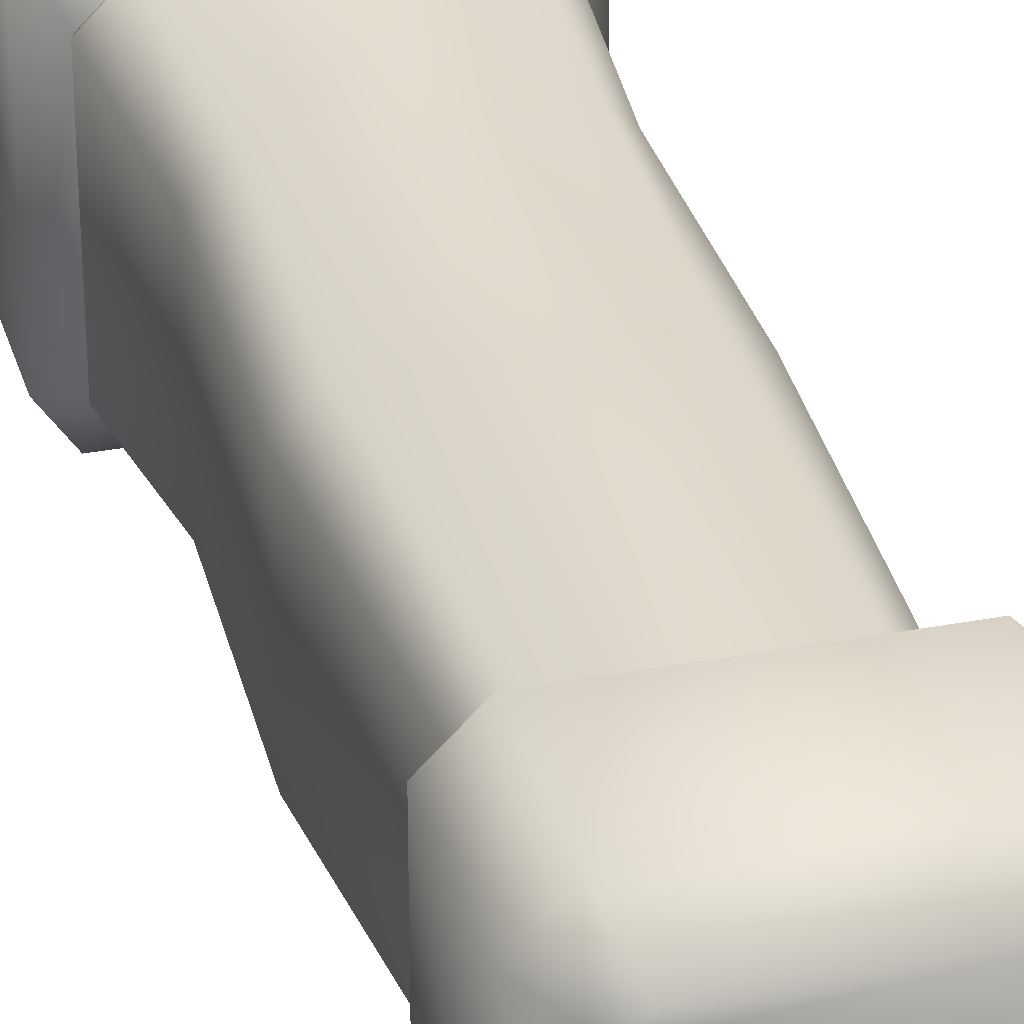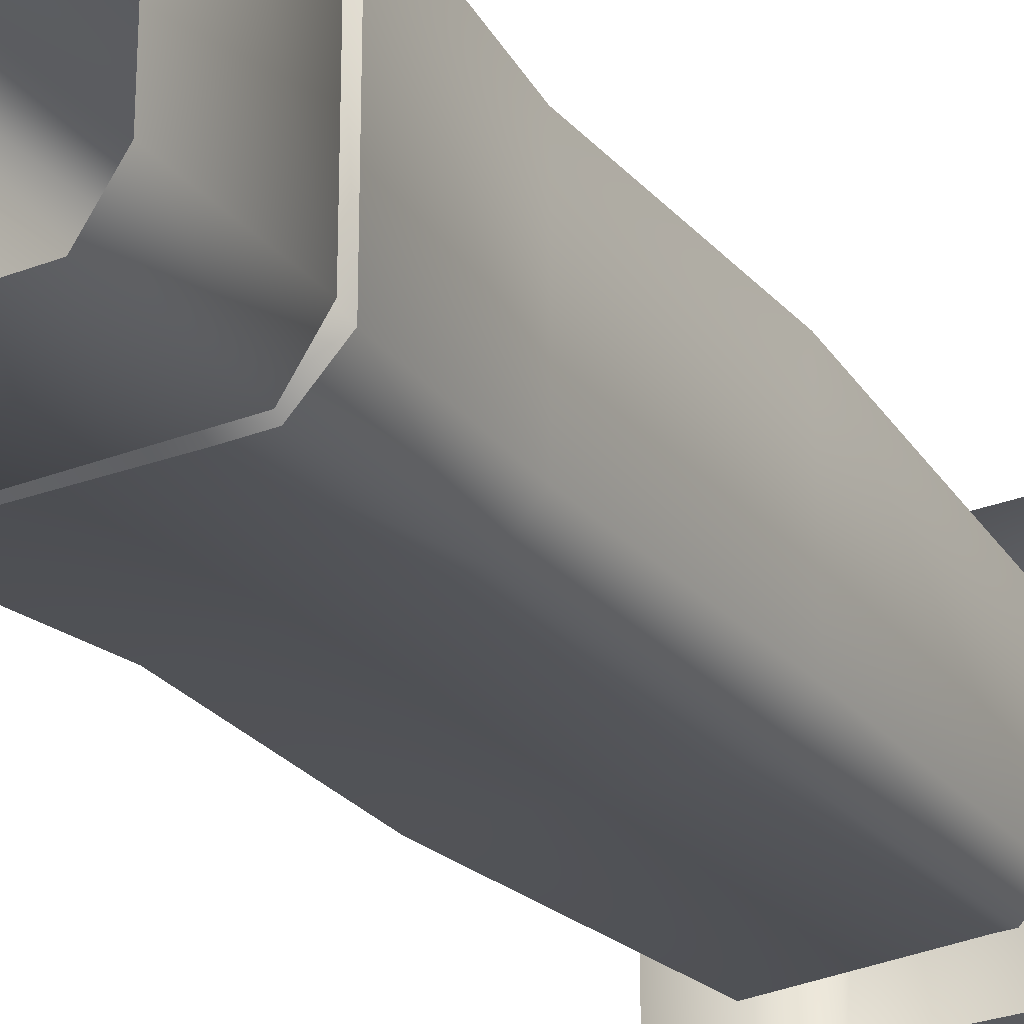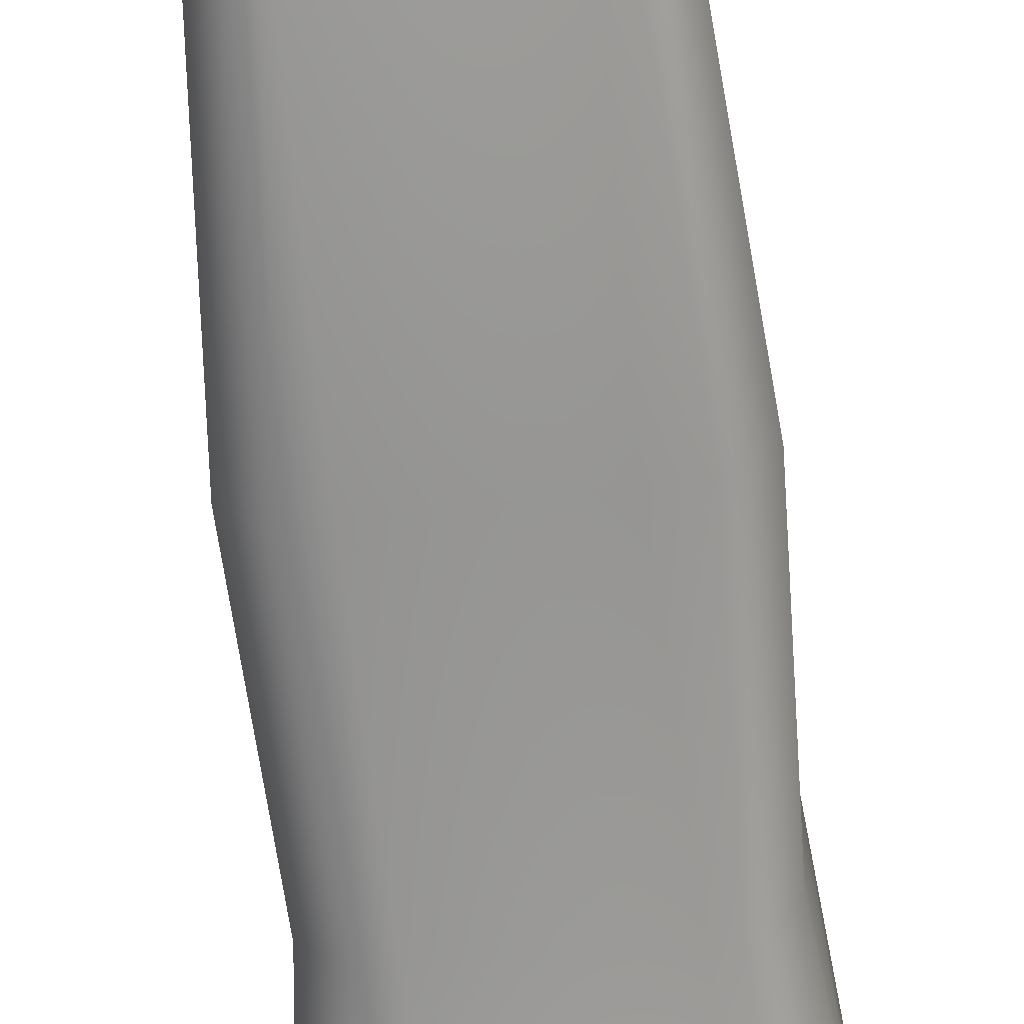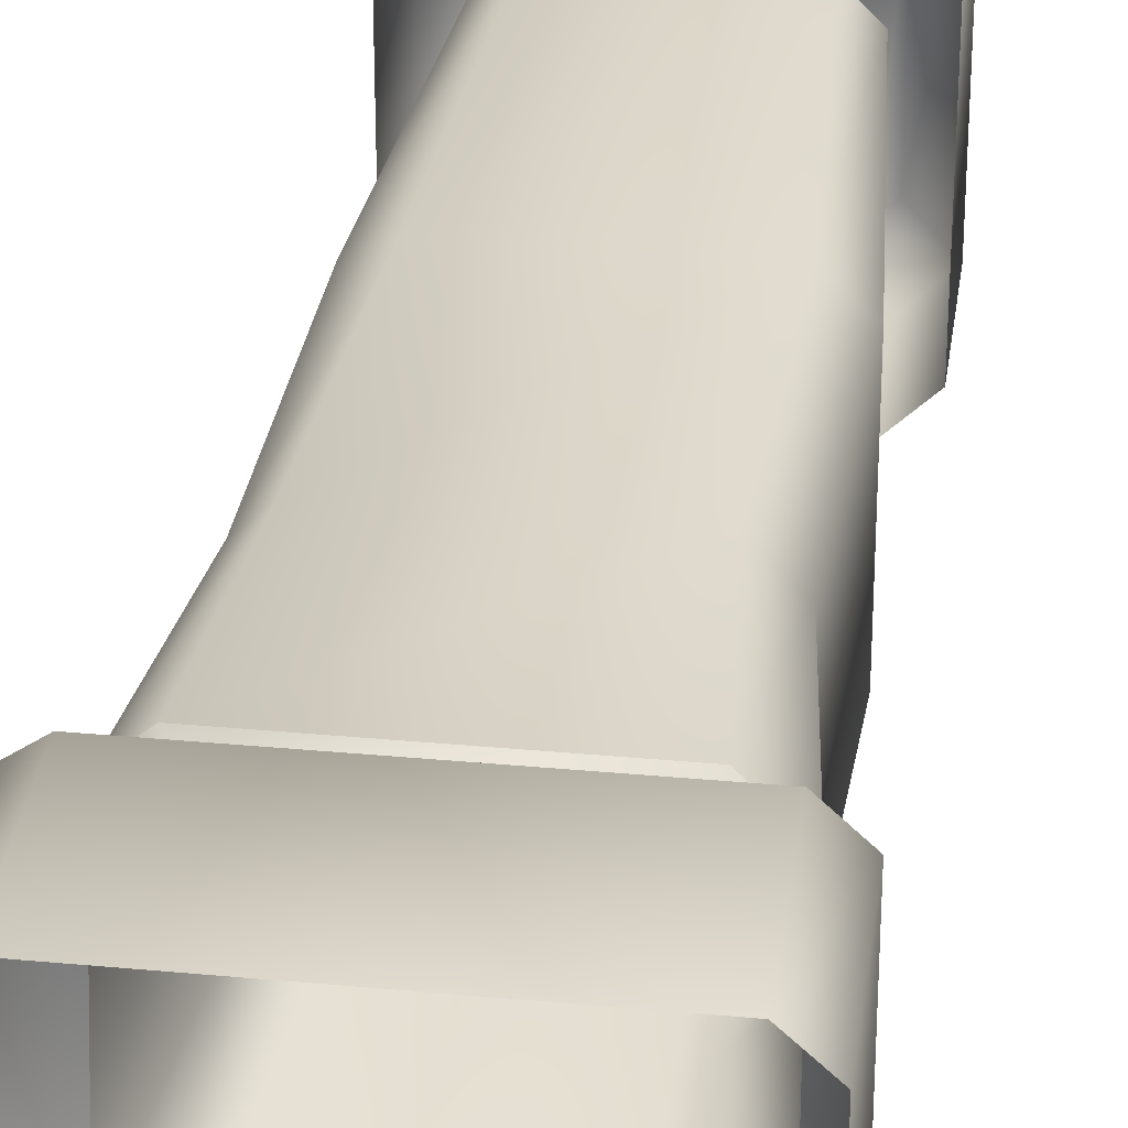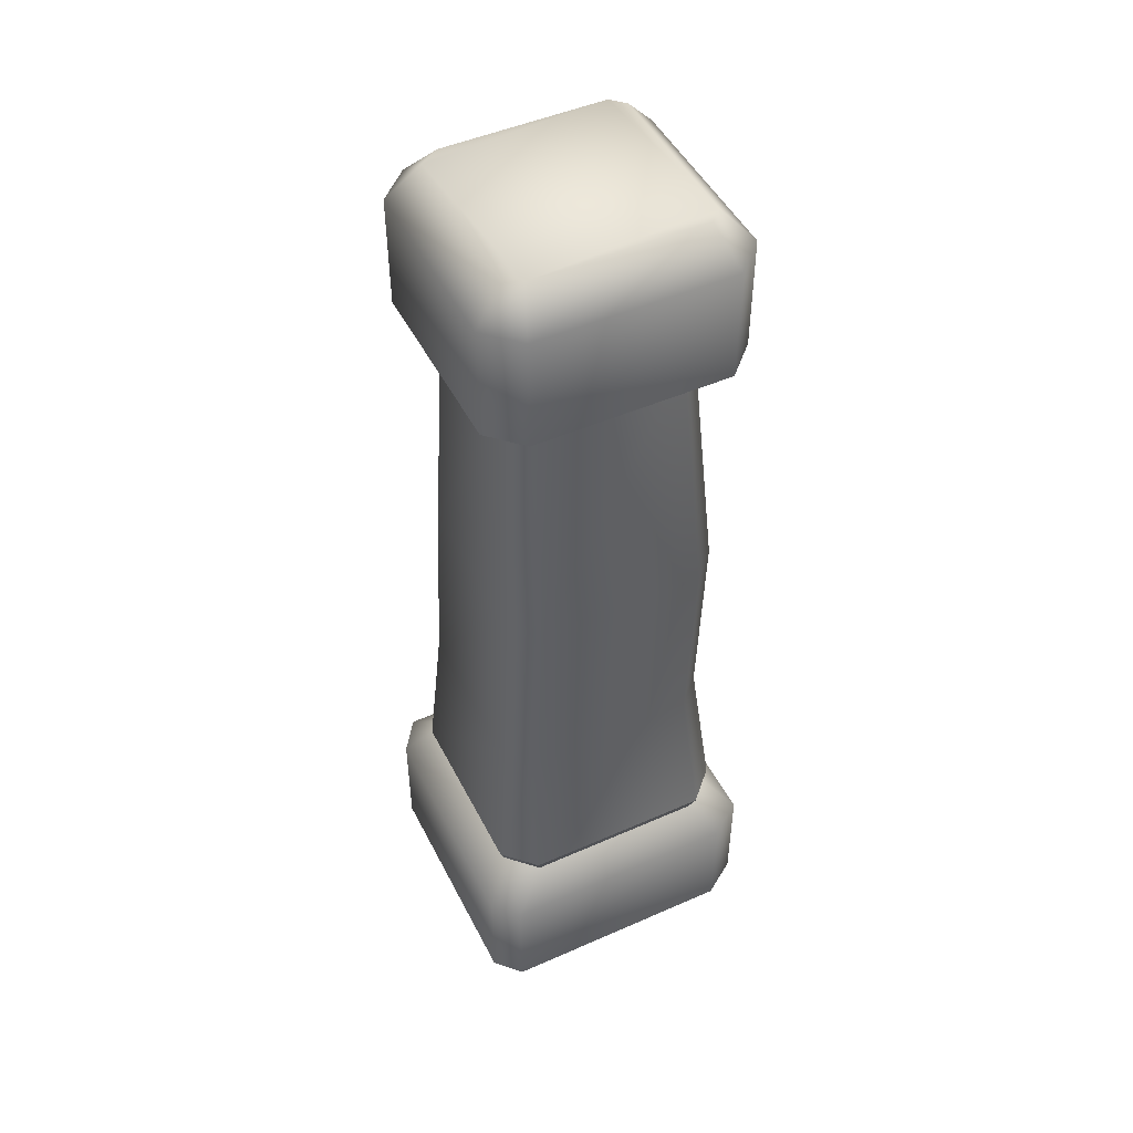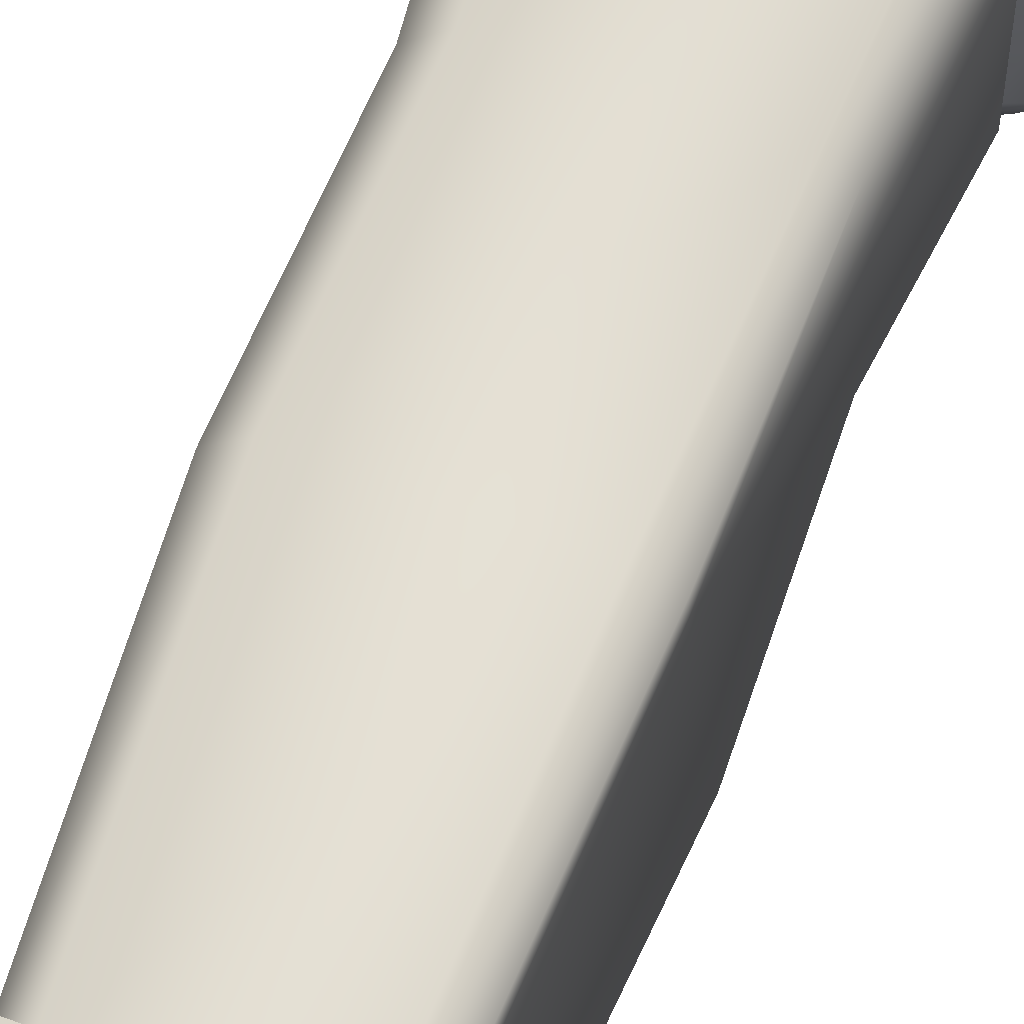
<metadata>
{"format":"obj","ext":"obj","renderer":"f3d","projection":"perspective","resolution":1024,"background":"white","views":[{"elev":30.6,"azim":164.7,"up":"+Z"},{"elev":-27.3,"azim":31.2,"up":"+Z"},{"elev":-64.4,"azim":-174.1,"up":"+Z"},{"elev":32.1,"azim":7.5,"up":"+Z"},{"elev":48.2,"azim":63.8,"up":"+Y"},{"elev":62.6,"azim":-159.6,"up":"+Z"}]}
</metadata>
<code>
v  18.13 148.8 -31.36
v  17.37 91.12 -30.88
v  -24.69 148.8 -30.08
v  -32.11 148.8 -22.66
v  -30.04 91.12 -23.93
v  -26.93 148.8 20.96
v  -22.49 91.12 -31.48
v  14.65 33.27 -42.17
v  14.65 0 -42.17
v  -34.04 33.27 -42.14
v  -40.88 33.27 -35.65
v  -40.88 0 -35.65
v  -40.93 33.27 18.51
v  -34.04 0 -42.14
v  17.37 42.72 -33.8
v  -25.47 42.72 -33.81
v  -33.68 42.72 -25.6
v  -31.88 42.73 19.87
v  17.88 46.11 -35.89
v  -20.42 224 -26.79
v  -34.82 46.11 -26.46
v  -30.16 91.12 19.87
v  -23.18 224 19.87
v  -26.66 224 -20.55
v  -26.21 46.11 -35.07
v  -33.97 46.11 20.53
v  -26.28 266 21.38
v  -22.63 266 27.05
v  -26.28 266 -24.23
v  -19.71 148.8 30.14
v  -22.72 91.12 31.54
v  24.79 148.8 30.14
v  32.2 148.8 22.73
v  30.13 91.12 23.99
v  32.2 148.8 -23.95
v  24.79 148.8 -31.36
v  22.58 91.12 -30.88
v  -26.74 148.8 26.19
v  -27.85 91.12 26.74
v  22.58 91.12 31.54
v  30.13 91.12 -23.33
v  -31.79 33.27 42.2
v  -31.79 0 42.2
v  34.13 33.27 42.2
v  26.64 224 35.87
v  26.64 256 35.87
v  -26.28 224 35.87
v  40.98 33.27 35.71
v  40.98 0 35.71
v  40.98 33.27 -32.14
v  35.45 224 -27.89
v  35.45 256 -27.89
v  35.45 224 27.05
v  34.13 33.27 -42.2
v  34.13 0 -42.2
v  -26.28 224 -36.7
v  -26.28 256 -36.7
v  26.64 224 -36.7
v  -40.93 0 18.51
v  -40.98 33.27 35.71
v  -35.1 224 27.05
v  -35.1 256 27.05
v  -35.1 224 -27.89
v  -40.98 0 35.71
v  -26.28 256 35.87
v  35.45 256 27.05
v  34.13 0 42.2
v  26.64 256 -36.7
v  40.98 0 -32.14
v  -35.1 256 -27.89
v  -23.67 42.73 33.87
v  25.56 42.73 33.87
v  33.77 42.73 25.66
v  33.77 42.73 -25.59
v  25.56 42.73 -33.79
v  -29.85 42.73 28.74
v  -25.36 46.11 35.13
v  20.51 224 26.85
v  34.91 46.11 26.52
v  26.75 224 -18.86
v  17.37 224 -25.1
v  -31.81 46.11 29.74
v  -16.94 224 26.85
v  26.75 224 20.61
v  26.3 46.11 35.13
v  20.51 224 -25.1
v  34.91 46.11 -27.28
v  22.98 266 27.05
v  26.64 266 23.4
v  26.64 266 -24.23
v  22.98 266 -27.89
v  -22.63 266 -27.89
v  26.3 46.11 -35.89
v  -22.81 224 23.26
g Grim_Bear_Column
f 1 2 3
f 4 5 6
f 5 4 7
f 8 9 10
f 11 12 13
f 10 14 11
f 15 10 16
f 17 13 18
f 16 11 17
f 2 19 7
f 3 20 1
f 5 21 22
f 6 23 4
f 4 24 3
f 7 25 5
f 19 15 25
f 21 17 26
f 25 16 21
f 27 28 29
f 30 31 32
f 33 34 35
f 36 37 1
f 38 39 30
f 34 33 40
f 37 36 41
f 42 43 44
f 45 46 47
f 48 49 50
f 51 52 53
f 54 55 8
f 56 57 58
f 13 59 60
f 61 62 63
f 60 64 42
f 47 65 61
f 53 66 45
f 44 67 48
f 58 68 51
f 50 69 54
f 63 70 56
f 71 44 72
f 73 50 74
f 75 8 15
f 18 60 76
f 76 42 71
f 72 48 73
f 74 54 75
f 31 77 40
f 32 78 30
f 34 79 41
f 35 80 33
f 37 19 2
f 1 81 36
f 39 82 31
f 30 83 38
f 33 84 32
f 40 85 34
f 36 86 35
f 41 87 37
f 65 88 28
f 46 89 88
f 66 90 89
f 52 91 90
f 68 92 91
f 57 29 92
f 70 27 29
f 62 28 27
f 39 6 22
f 38 23 6
f 39 22 82
f 77 71 85
f 79 73 87
f 93 15 19
f 82 76 77
f 85 72 79
f 87 75 93
f 26 18 82
f 2 7 3
f 5 22 6
f 4 3 7
f 9 14 10
f 12 59 13
f 14 12 11
f 15 8 10
f 17 11 13
f 16 10 11
f 19 25 7
f 20 81 1
f 21 26 22
f 23 24 4
f 24 20 3
f 25 21 5
f 15 16 25
f 17 18 26
f 16 17 21
f 28 88 89
f 89 90 91
f 28 89 91
f 91 92 29
f 28 91 29
f 31 40 32
f 34 41 35
f 37 2 1
f 39 31 30
f 33 32 40
f 36 35 41
f 43 67 44
f 46 65 47
f 49 69 50
f 52 66 53
f 55 9 8
f 57 68 58
f 59 64 60
f 62 70 63
f 64 43 42
f 65 62 61
f 66 46 45
f 67 49 48
f 68 52 51
f 69 55 54
f 70 57 56
f 71 42 44
f 73 48 50
f 75 54 8
f 18 13 60
f 76 60 42
f 72 44 48
f 74 50 54
f 77 85 40
f 78 83 30
f 79 87 41
f 80 84 33
f 37 93 19
f 81 86 36
f 82 77 31
f 83 94 38
f 84 78 32
f 85 79 34
f 86 80 35
f 87 93 37
f 65 46 88
f 46 66 89
f 66 52 90
f 52 68 91
f 68 57 92
f 57 70 29
f 70 62 27
f 62 65 28
f 39 38 6
f 38 94 23
f 22 26 82
f 71 72 85
f 73 74 87
f 93 75 15
f 76 71 77
f 72 73 79
f 87 74 75
f 18 76 82

</code>
